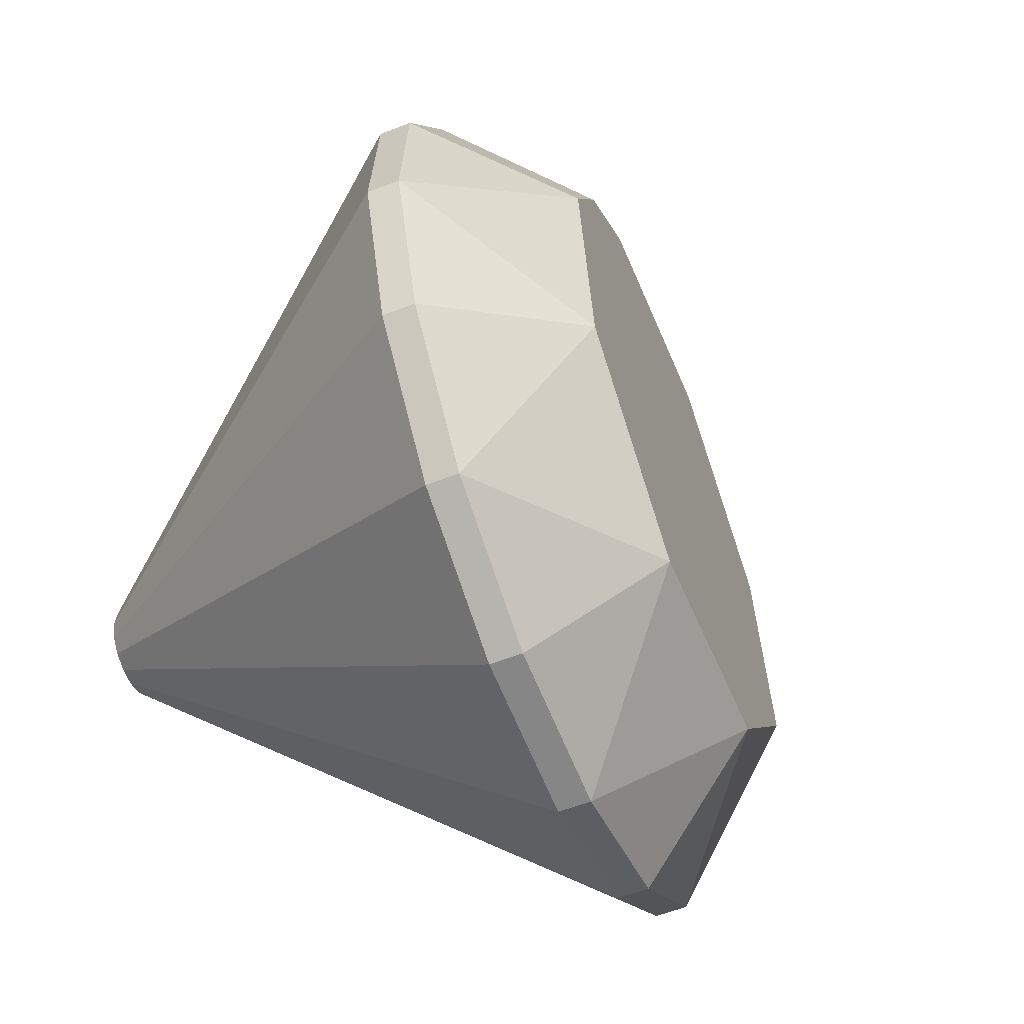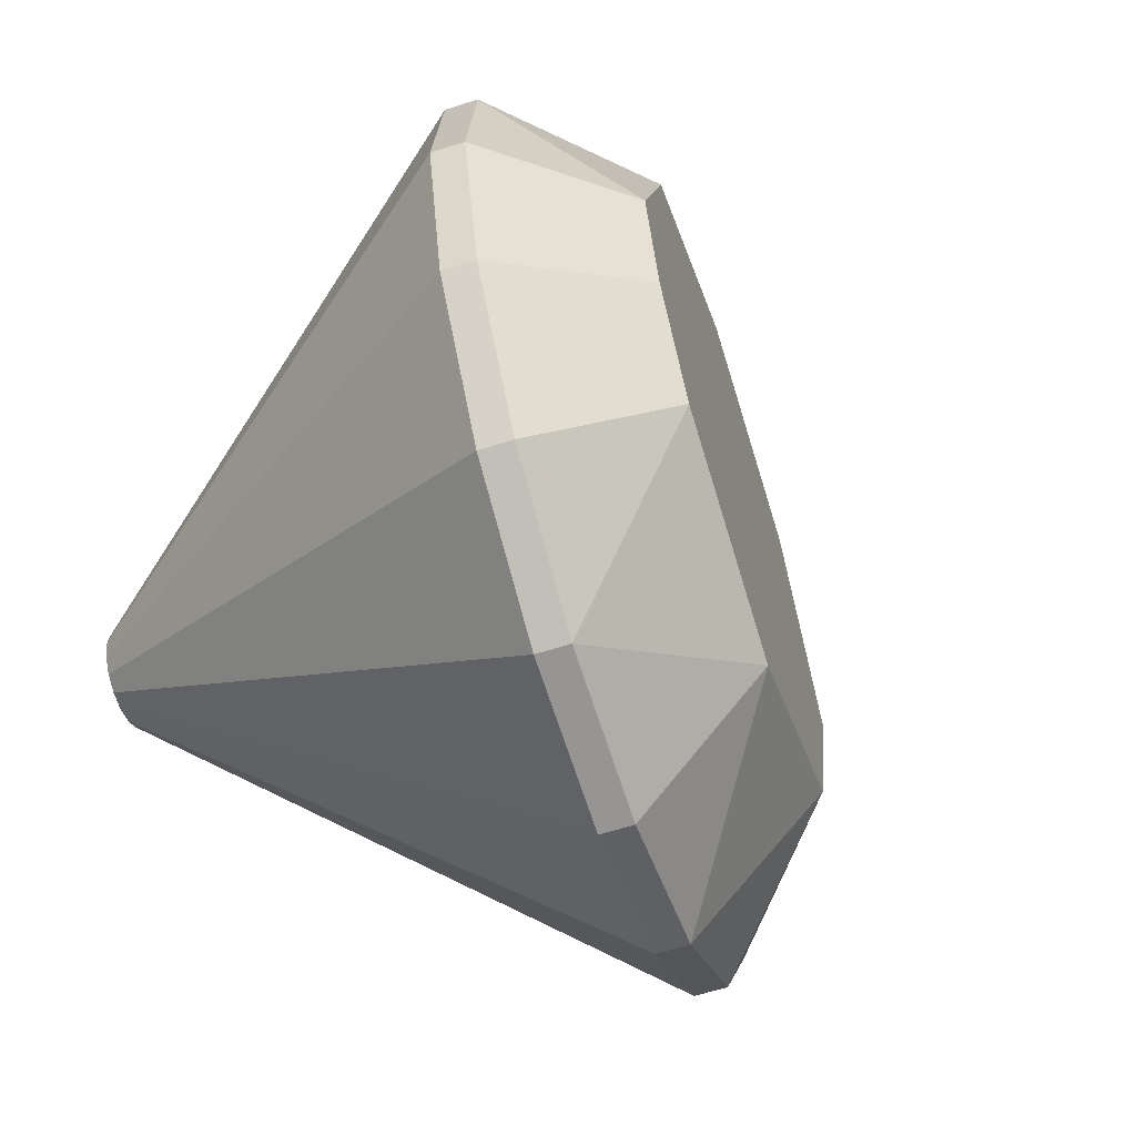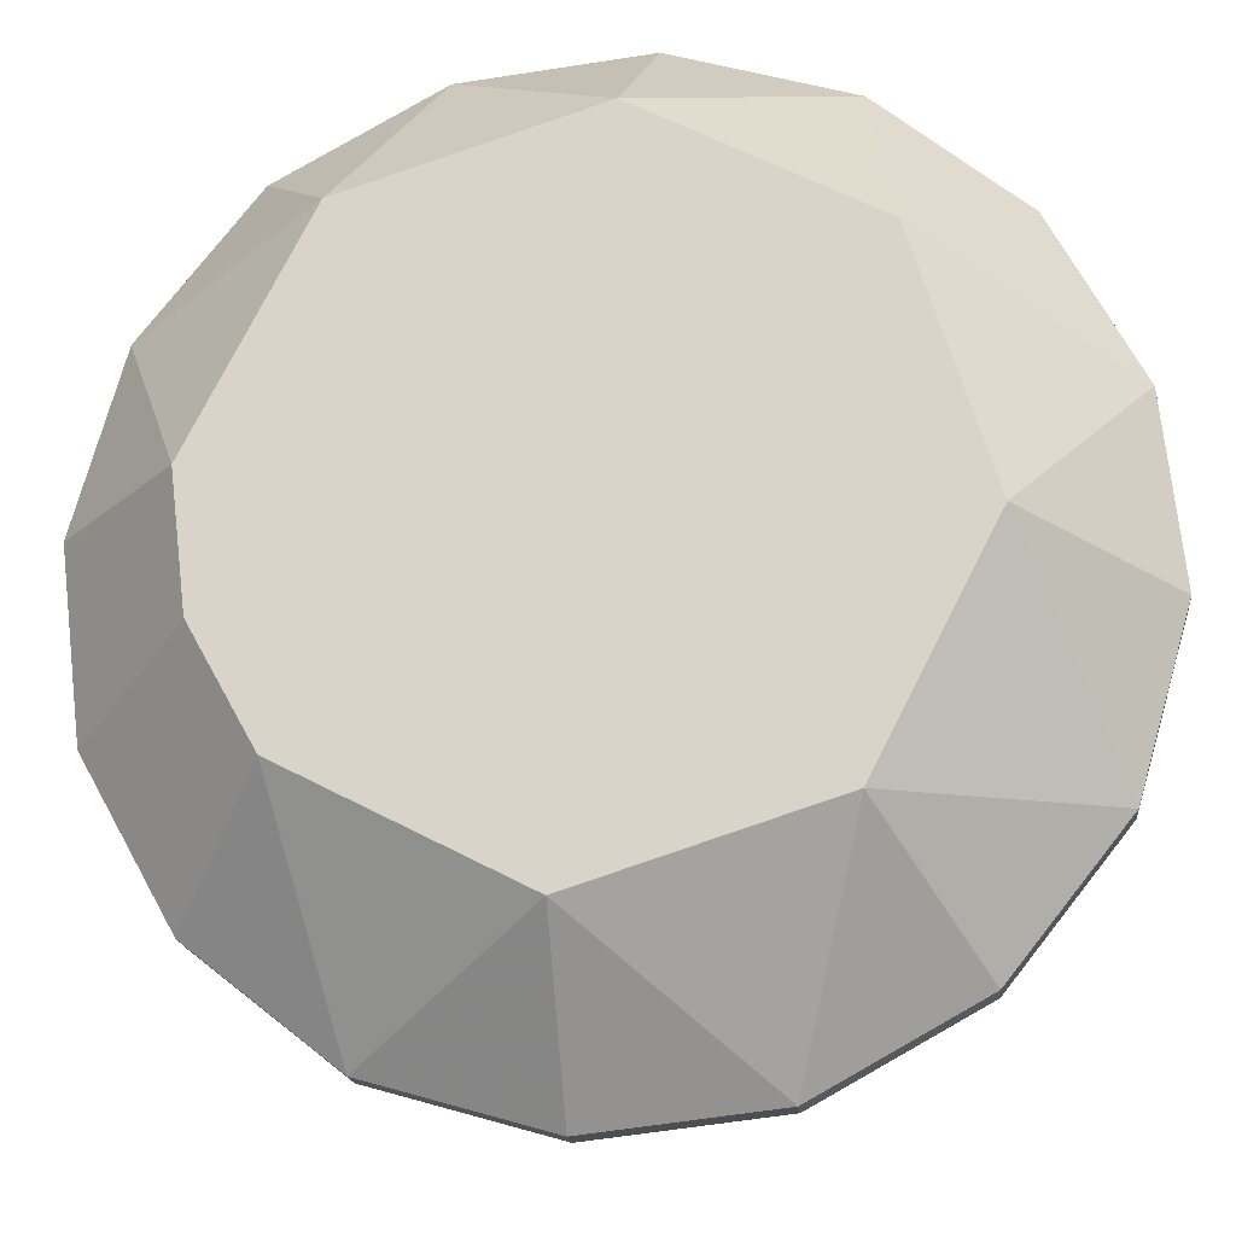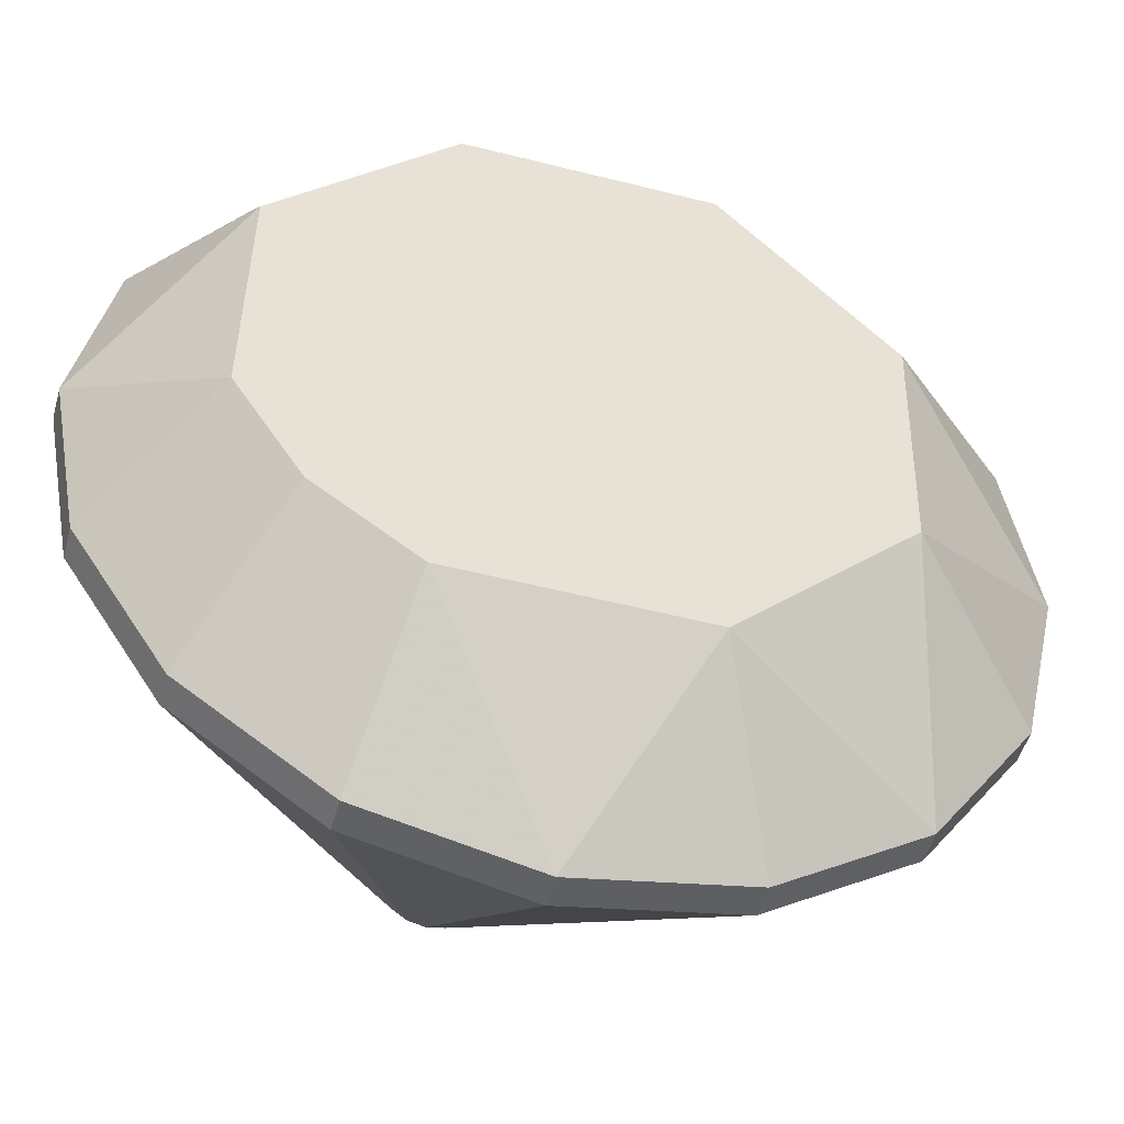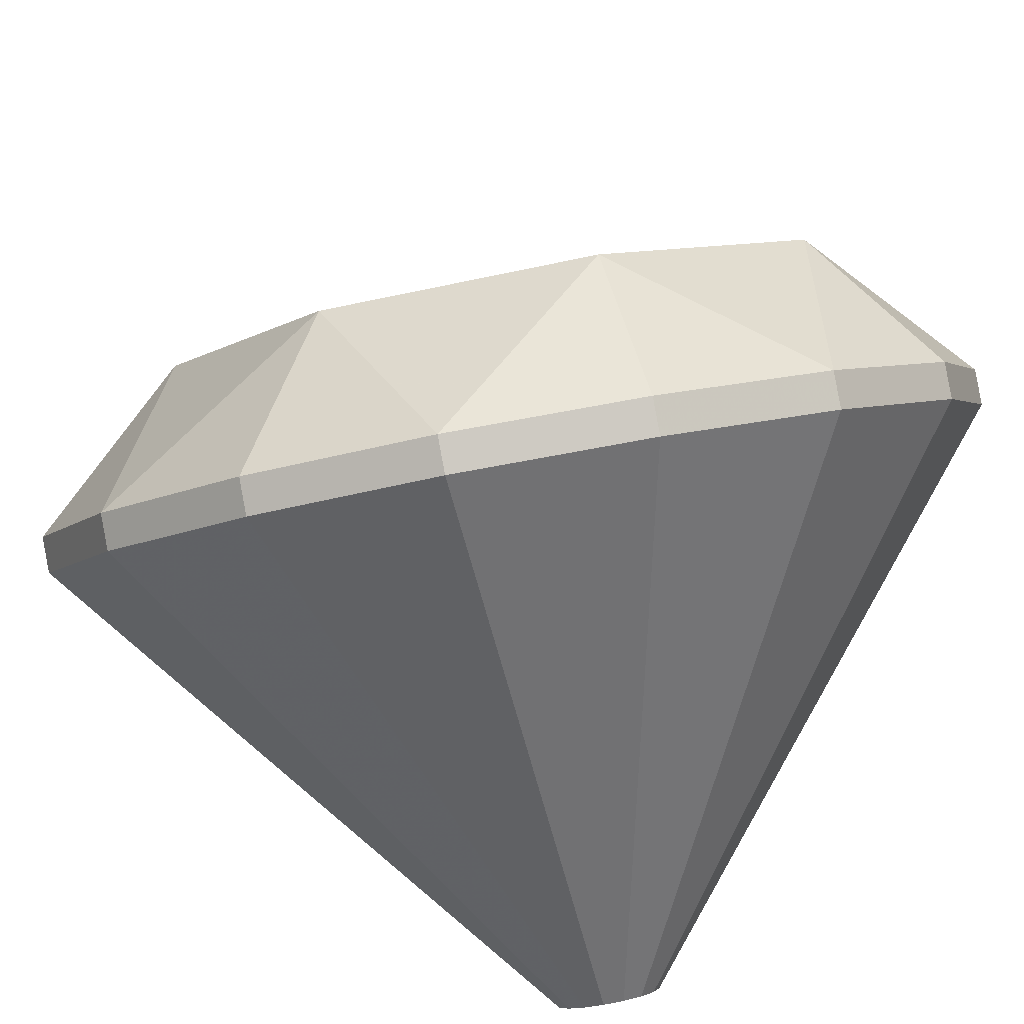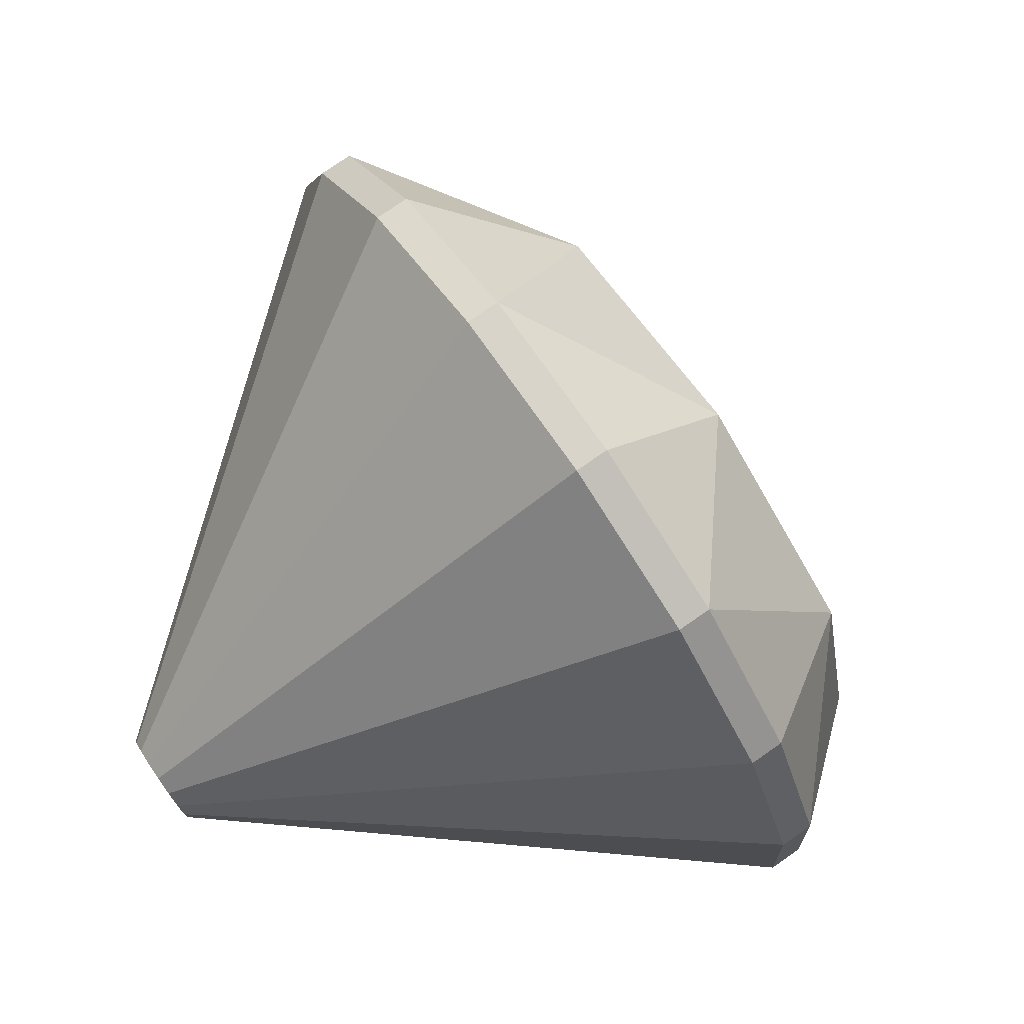
<metadata>
{"format":"obj","ext":"obj","renderer":"f3d","projection":"perspective","resolution":1024,"background":"white","views":[{"elev":-8.1,"azim":67.5,"up":"+Z"},{"elev":50.7,"azim":46.2,"up":"+Z"},{"elev":33.4,"azim":72.7,"up":"+Y"},{"elev":3.9,"azim":39.4,"up":"+Y"},{"elev":35.8,"azim":-133.0,"up":"+Y"},{"elev":-72.1,"azim":84.1,"up":"+Z"}]}
</metadata>
<code>
g Mesh_diamond
v -6.098 -1.525 -2.372
v -6.094 -1.562 -2.283
v -6.132 -1.473 -2.445
v -6.12 -1.576 -2.191
v -6.173 -1.567 -2.111
v -6.244 -1.535 -2.055
v -6.323 -1.485 -2.03
v -6.397 -1.425 -2.042
v -6.456 -1.364 -2.088
v -6.49 -1.311 -2.161
v -6.495 -1.274 -2.25
v -6.468 -1.26 -2.342
v -6.416 -1.269 -2.422
v -6.344 -1.301 -2.479
v -6.191 -1.411 -2.491
v -6.265 -1.351 -2.503
v -3.401 -0.03391 -3.202
v -3.088 -0.5179 -2.531
v -3.048 -0.8522 -1.713
v -3.289 -0.9859 -0.873
v -3.772 -0.8986 -0.1377
v -3.843 1.234 -2.758
v -4.839 1.949 -2.677
v -5.644 2.22 -1.79
v -5.786 1.888 -0.6155
v -5.183 1.149 0.1578
v -4.699 0.7587 0.2342
v -4.187 0.4344 0.077
v -3.382 0.1636 -0.8105
v -3.239 0.4951 -1.985
v -3.304 0.09547 -3.153
v -2.991 -0.3885 -2.483
v -2.952 -0.7228 -1.665
v -3.192 -0.8565 -0.8247
v -3.676 -0.7692 -0.0895
v -4.329 -0.4741 0.4285
v -4.426 -0.6035 0.3803
v -5.052 -0.01629 0.6505
v -5.149 -0.1457 0.6023
v -5.735 0.5346 0.5426
v -5.832 0.4053 0.4944
v -6.275 1.095 0.1213
v -6.371 0.9654 0.07308
v -6.588 1.579 -0.5493
v -6.685 1.449 -0.5975
v -6.627 1.913 -1.367
v -6.724 1.784 -1.415
v -6.387 2.047 -2.208
v -6.483 1.917 -2.256
v -5.903 1.959 -2.943
v -6 1.83 -2.991
v -5.25 1.664 -3.461
v -5.347 1.535 -3.509
v -4.527 1.207 -3.683
v -4.623 1.077 -3.731
v -3.843 0.6556 -3.575
v -3.94 0.5262 -3.623
f 1 2 3
f 14 16 15
f 18 1 3 17
f 1 18 19 2
f 2 19 20 4
f 4 20 21 5
f 31 32 18 17
f 32 33 19 18
f 33 34 20 19
f 34 35 21 20
f 35 36 37 21
f 36 38 39 37
f 38 40 41 39
f 40 42 43 41
f 42 44 45 43
f 44 46 47 45
f 46 48 49 47
f 48 50 51 49
f 50 52 53 51
f 52 54 55 53
f 54 56 57 55
f 56 31 17 57
f 32 31 30
f 31 56 22
f 56 54 22
f 54 52 23
f 52 50 23
f 50 48 24
f 48 46 24
f 46 44 25
f 44 42 25
f 42 40 26
f 40 38 27 26
f 38 36 28 27
f 36 35 28
f 35 34 29
f 34 33 29
f 33 32 30
f 30 31 22
f 29 33 30
f 28 35 29
f 25 42 26
f 24 46 25
f 23 50 24
f 22 54 23
f 5 21 37 6
f 6 37 39 7
f 7 39 41 8
f 8 41 43 9
f 9 43 45 10
f 10 45 47 11
f 11 47 49 12
f 12 49 51 13
f 13 51 53 14
f 14 53 55 16
f 15 57 17 3
f 16 55 57 15
f 27 28 29
f 27 29 30
f 26 27 30
f 25 26 30
f 25 30 22
f 24 25 22
f 24 22 23
f 4 5 6
f 4 6 7
f 2 4 7
f 2 7 8
f 3 2 8
f 3 8 9
f 3 9 10
f 15 3 10
f 15 10 11
f 14 15 11
f 14 11 12
f 14 12 13

</code>
